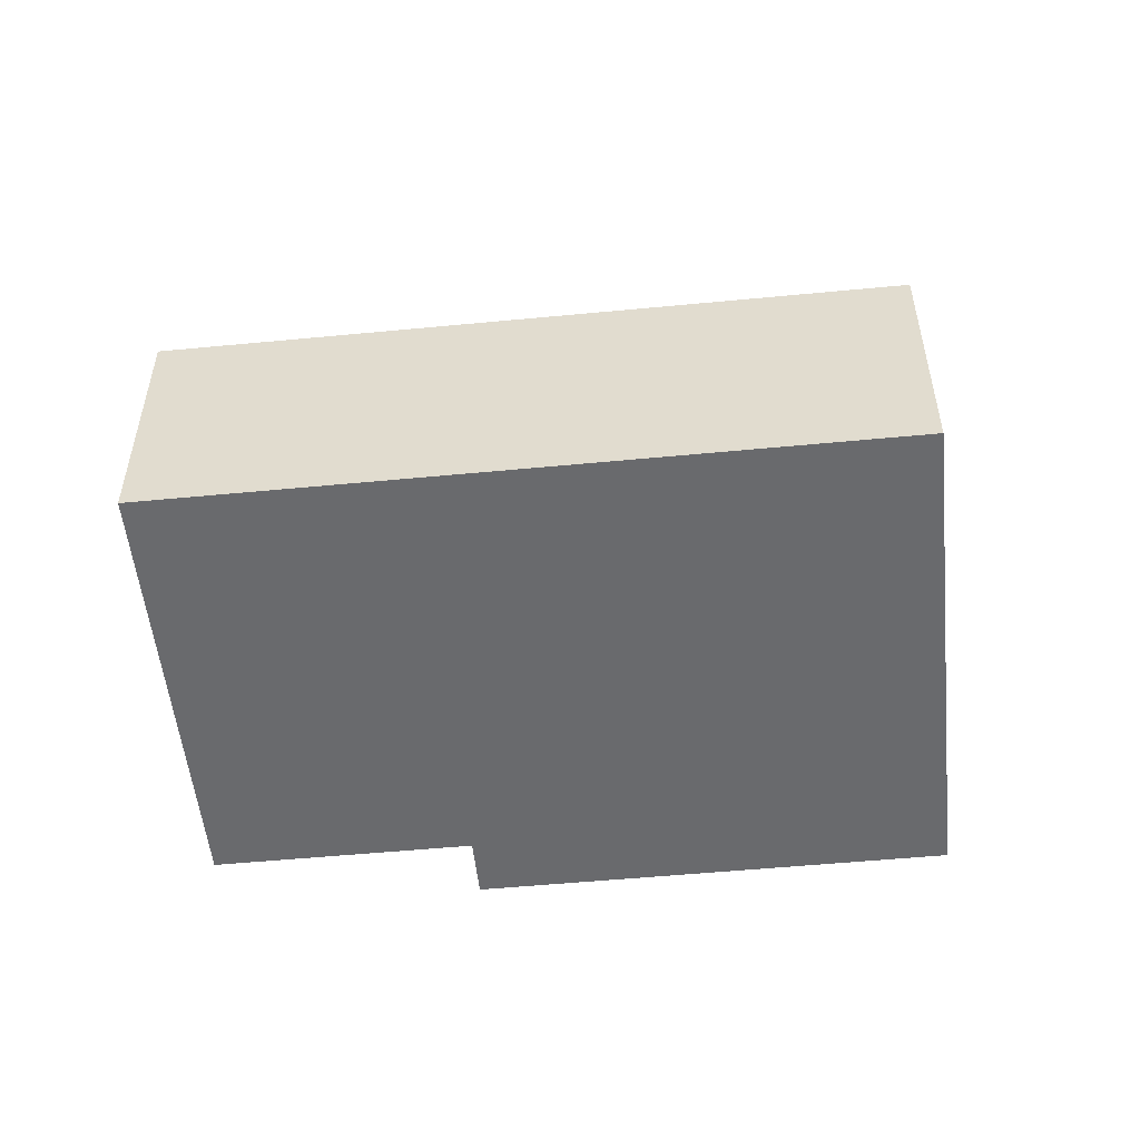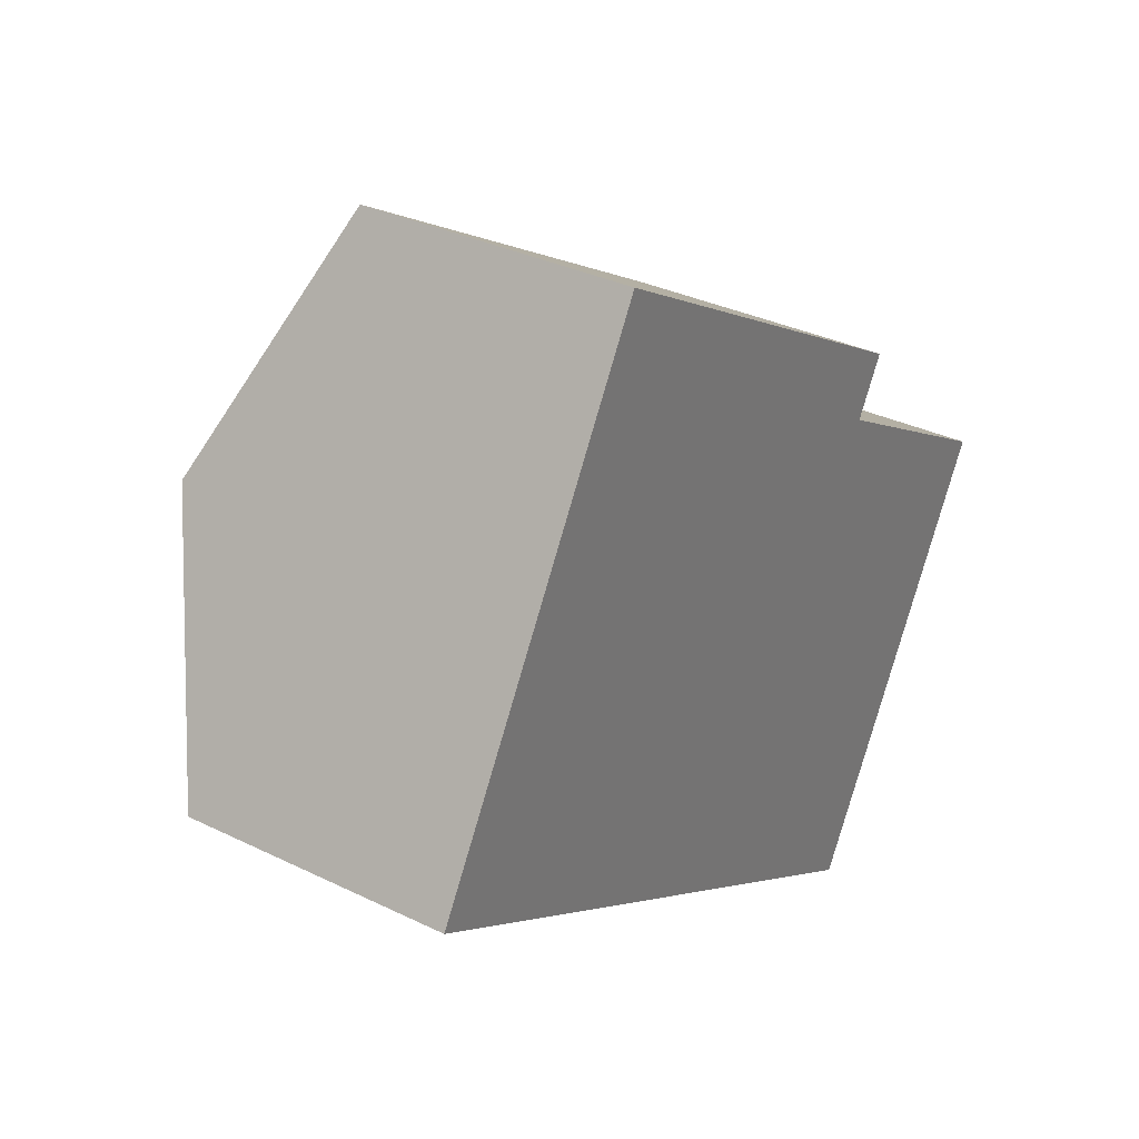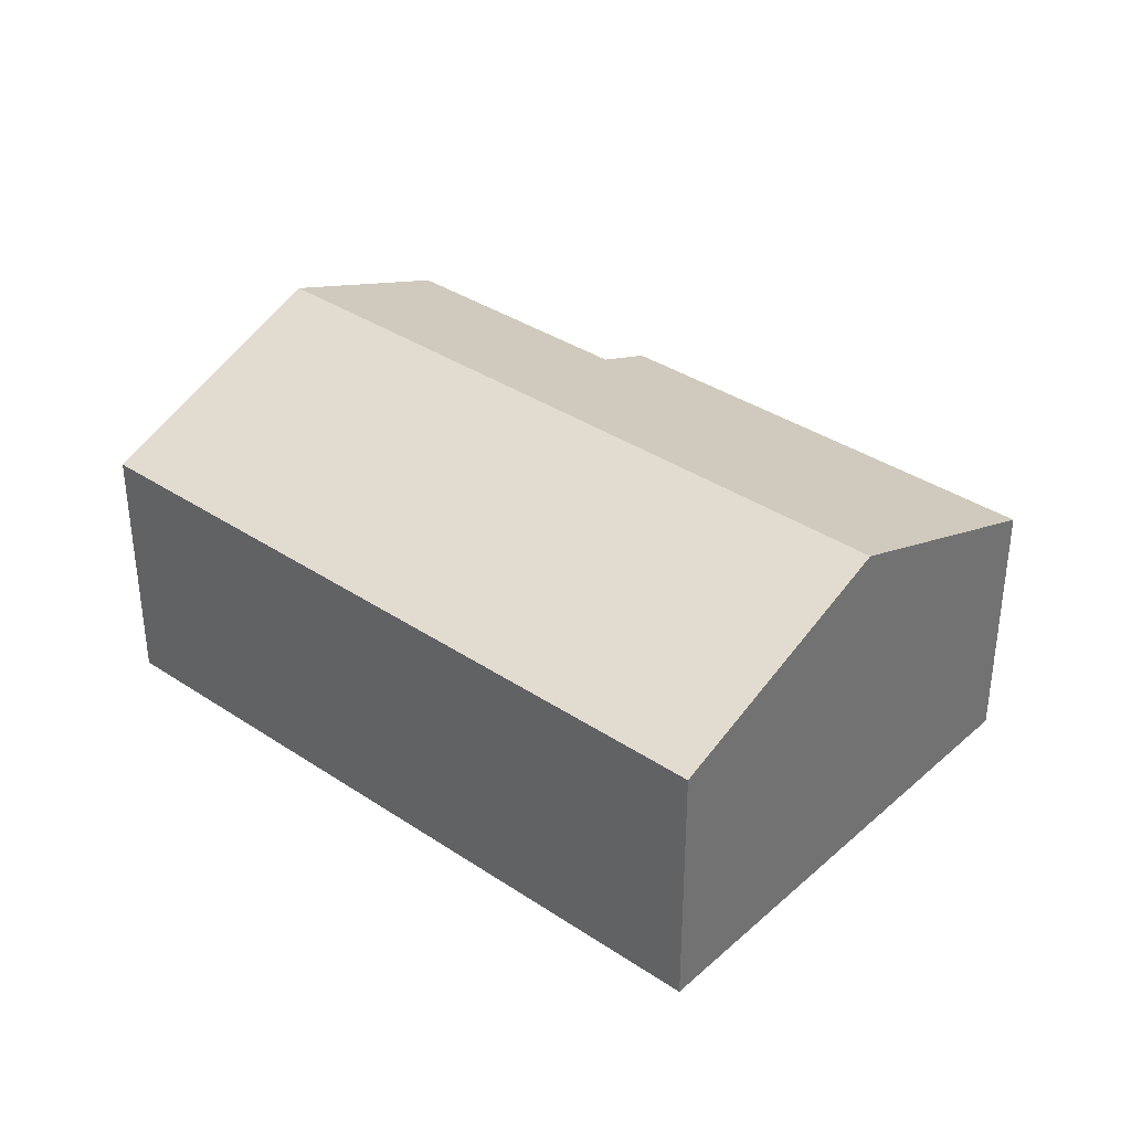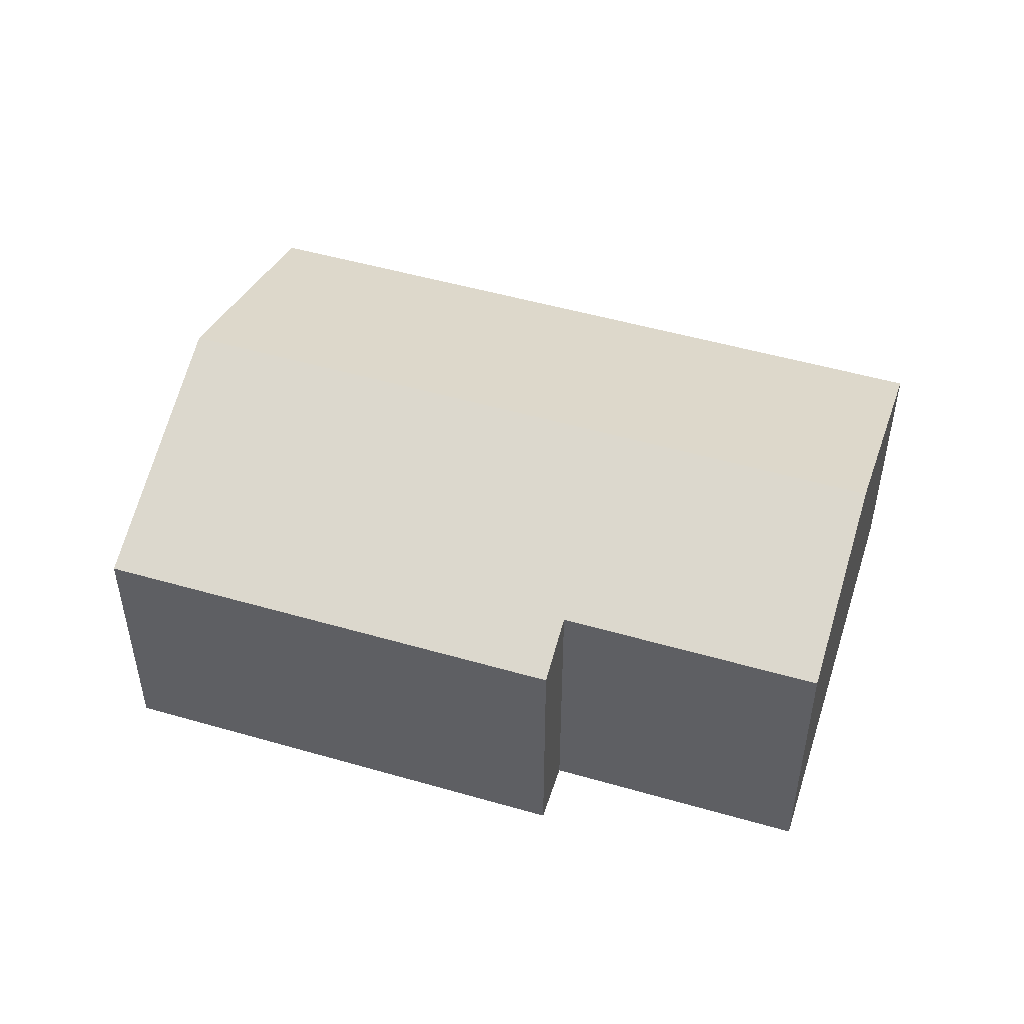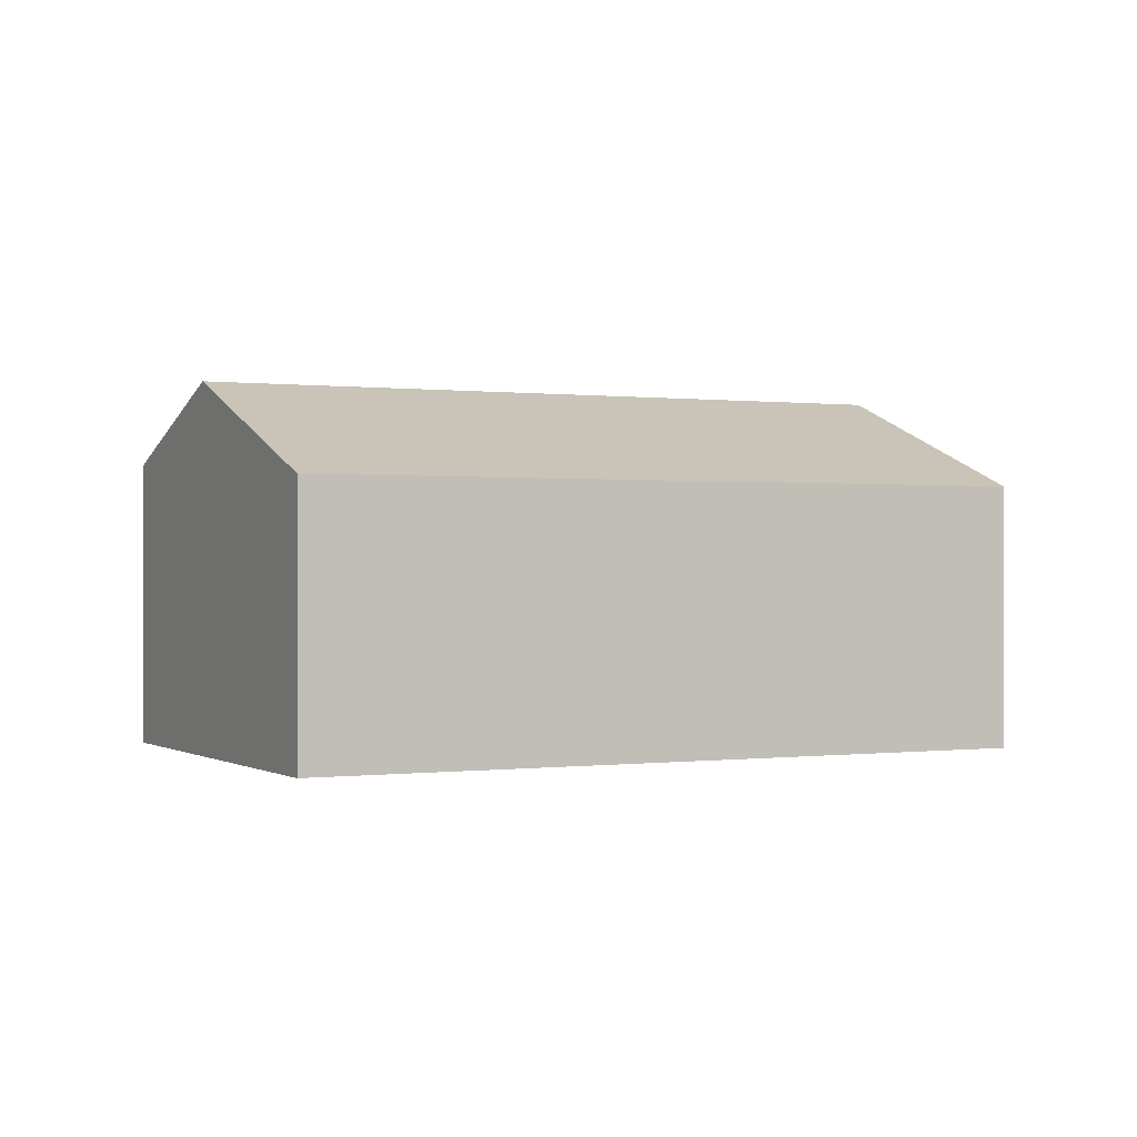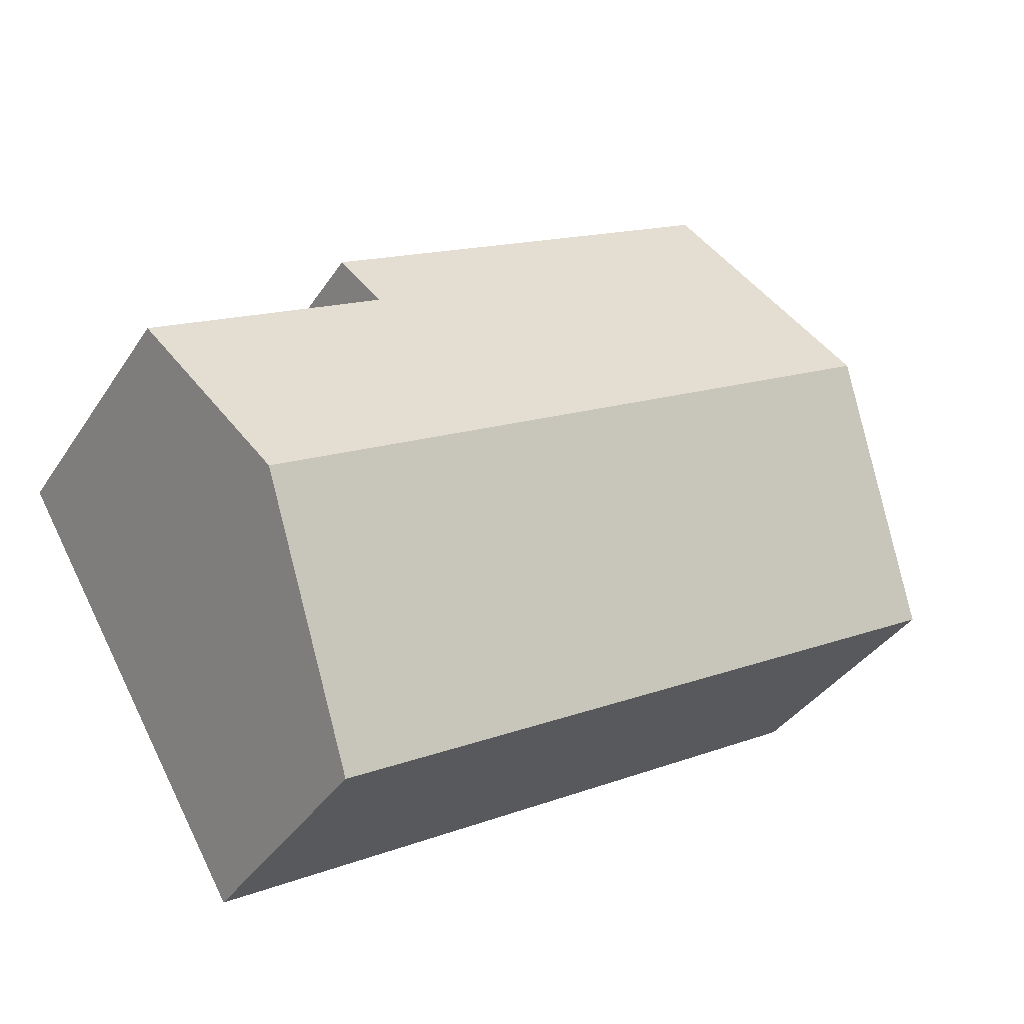
<metadata>
{"format":"obj","ext":"obj","renderer":"f3d","projection":"perspective","resolution":1024,"background":"white","views":[{"elev":-53.0,"azim":-144.0,"up":"+Y"},{"elev":32.9,"azim":-55.9,"up":"+Z"},{"elev":36.2,"azim":-108.8,"up":"+Y"},{"elev":50.3,"azim":47.7,"up":"+Y"},{"elev":0.1,"azim":-176.6,"up":"+Y"},{"elev":-36.5,"azim":151.0,"up":"+Z"}]}
</metadata>
<code>
v  17.58 6.166 -0.314
v  13.27 5.852 3.158
v  18 5.852 0.412
v  5.361 5.37 9.24
v  13.92 5.37 4.274
v  2.681 7.365 4.62
v  15.97 7.365 -3.091
v  0 5.37 3.288e-16
v  13.64 5.632 -7.103
v  13.29 5.37 -7.71
v  5.361 -5.658e-16 9.24
v  13.92 -2.617e-16 4.274
v  13.27 -1.934e-16 3.158
v  18 -2.523e-17 0.412
v  17.58 1.923e-17 -0.314
v  15.97 1.893e-16 -3.091
v  13.64 4.349e-16 -7.103
v  13.29 4.721e-16 -7.71
v  0 0 0
v  2.681 -2.829e-16 4.62
g defaultobject
f 1 2 3
f 2 4 5
f 4 2 6
f 6 2 1
f 6 1 7
f 8 9 10
f 9 8 7
f 7 8 6
f 11 5 4
f 5 11 12
f 13 3 2
f 3 13 14
f 5 13 2
f 13 5 12
f 14 1 3
f 1 14 7
f 7 14 9
f 9 14 15
f 9 15 10
f 10 15 16
f 10 16 17
f 10 17 18
f 18 8 10
f 8 18 19
f 6 11 4
f 11 6 8
f 11 8 20
f 20 8 19
f 11 13 12
f 13 15 14
f 15 13 16
f 16 13 17
f 17 13 18
f 18 13 19
f 19 13 20
f 20 13 11

</code>
